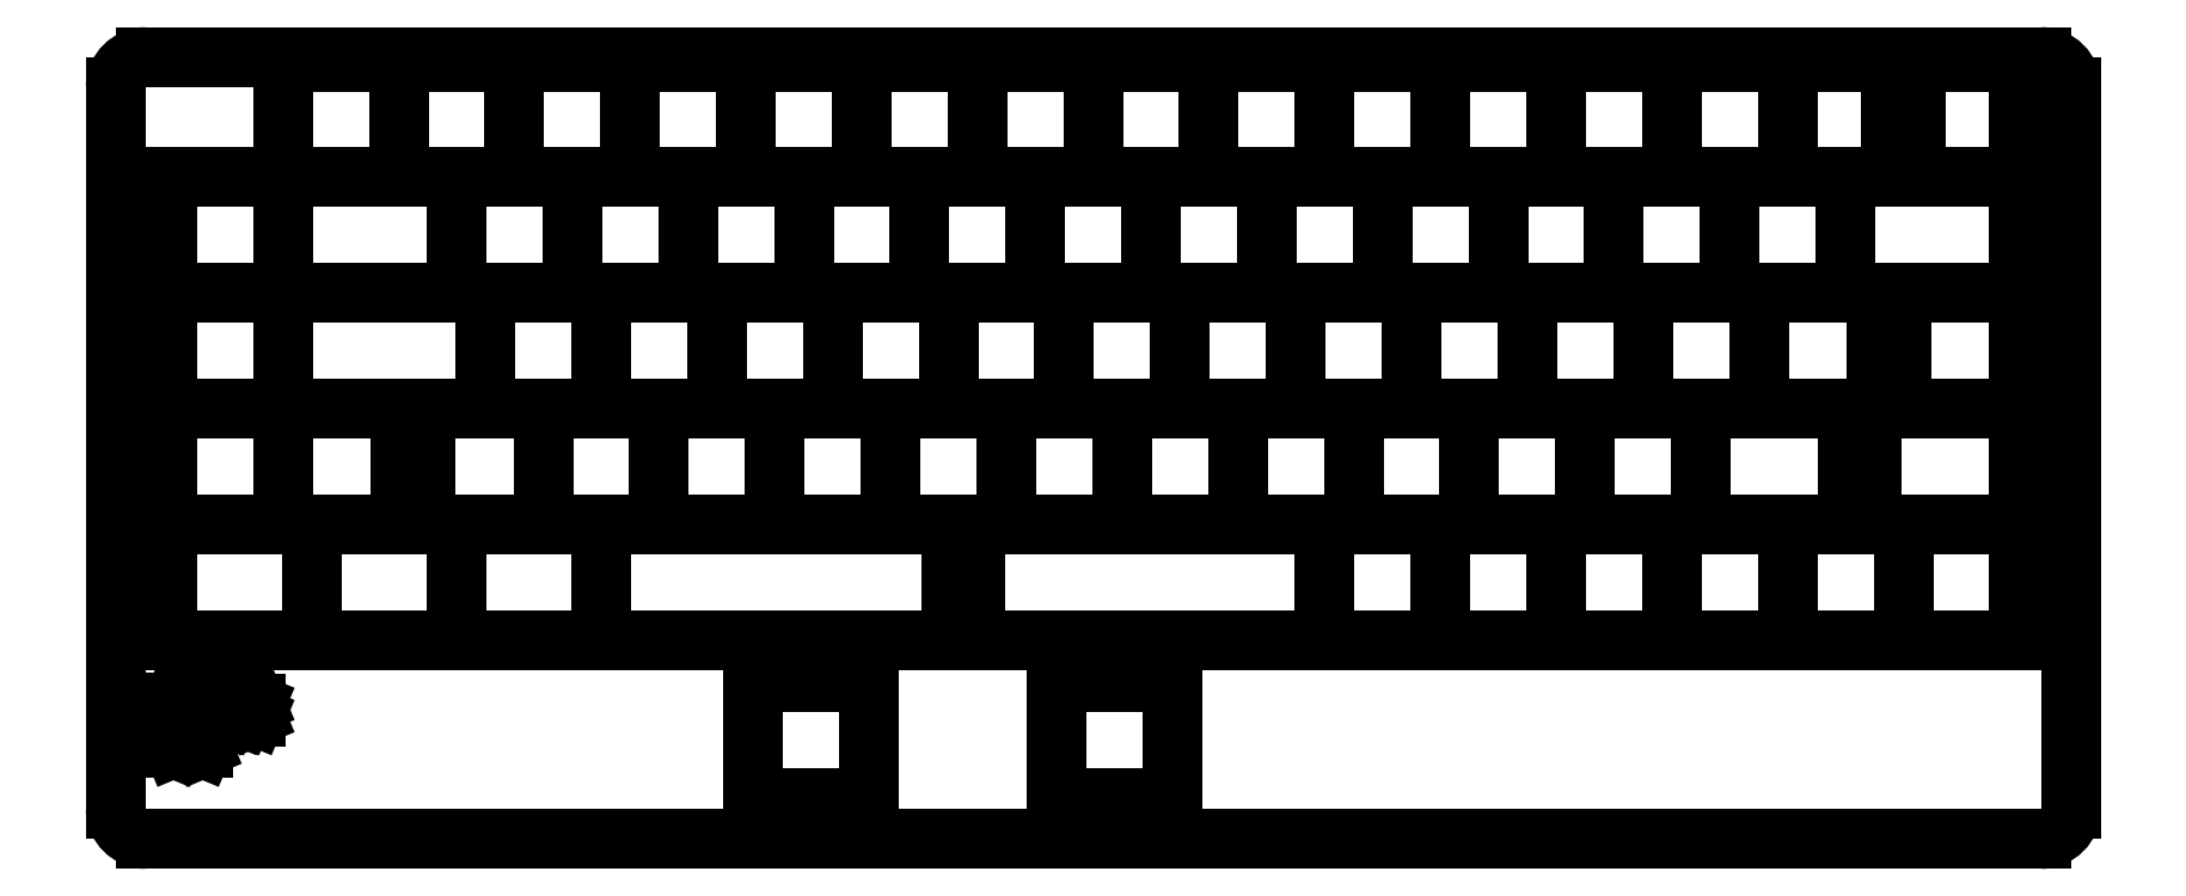
<metadata>
{"format":"dxf","ext":"dxf","renderer":"ezdxf+matplotlib","layout":"modelspace","background":"white","min_lineweight":24,"dpi":150}
</metadata>
<code>
0
SECTION
2
ENTITIES
0
ARC
8
BLACK
10
69.04
20
-55.51
40
5
50
90
51
180
0
ARC
8
BLACK
10
69.04
20
-174.3
40
5
50
-180
51
-90
0
ARC
8
BLACK
10
380.9
20
-55.51
40
5
50
-0
51
90
0
ARC
8
BLACK
10
380.9
20
-174.3
40
5
50
-90
51
-0
0
LINE
8
BLACK
10
380.9
20
-50.51
11
69.04
21
-50.51
0
LINE
8
BLACK
10
385.9
20
-174.3
11
385.9
21
-55.51
0
LINE
8
BLACK
10
69.04
20
-179.3
11
380.9
21
-179.3
0
LINE
8
BLACK
10
64.04
20
-55.51
11
64.04
21
-174.3
0
LINE
8
BLACK
10
203.5
20
-139
11
203.5
21
-135
0
LINE
8
BLACK
10
201.5
20
-137
11
205.5
21
-137
0
LINE
8
BLACK
10
351.1
20
-120
11
351.1
21
-116
0
LINE
8
BLACK
10
349.1
20
-118
11
353.1
21
-118
0
LINE
8
BLACK
10
113
20
-120
11
113
21
-116
0
LINE
8
BLACK
10
111
20
-118
11
115
21
-118
0
LINE
8
BLACK
10
355.9
20
-100.9
11
355.9
21
-96.9
0
LINE
8
BLACK
10
353.9
20
-98.9
11
357.9
21
-98.9
0
LINE
8
BLACK
10
358.3
20
-62.8
11
358.3
21
-58.8
0
LINE
8
BLACK
10
356.3
20
-60.8
11
360.3
21
-60.8
0
LINE
8
BLACK
10
82.05
20
-157
11
82.06
21
-157
0
LINE
8
BLACK
10
82.06
20
-157
11
82.06
21
-159
0
LINE
8
BLACK
10
82.06
20
-159
11
82.05
21
-159.1
0
LINE
8
BLACK
10
82.05
20
-159.1
11
82.01
21
-159.1
0
LINE
8
BLACK
10
82.01
20
-159.1
11
80.01
21
-159.1
0
LINE
8
BLACK
10
80.01
20
-159.1
11
79.97
21
-159.1
0
LINE
8
BLACK
10
79.97
20
-159.1
11
79.96
21
-159
0
LINE
8
BLACK
10
79.96
20
-159
11
79.96
21
-157
0
LINE
8
BLACK
10
79.96
20
-157
11
79.97
21
-157
0
LINE
8
BLACK
10
79.97
20
-157
11
80.01
21
-157
0
LINE
8
BLACK
10
80.01
20
-157
11
82.01
21
-157
0
LINE
8
BLACK
10
82.01
20
-157
11
82.05
21
-157
0
LINE
8
BLACK
10
87.05
20
-157
11
87.06
21
-157
0
LINE
8
BLACK
10
87.06
20
-157
11
87.06
21
-159
0
LINE
8
BLACK
10
87.06
20
-159
11
87.05
21
-159.1
0
LINE
8
BLACK
10
87.05
20
-159.1
11
87.01
21
-159.1
0
LINE
8
BLACK
10
87.01
20
-159.1
11
85.01
21
-159.1
0
LINE
8
BLACK
10
85.01
20
-159.1
11
84.97
21
-159.1
0
LINE
8
BLACK
10
84.97
20
-159.1
11
84.96
21
-159
0
LINE
8
BLACK
10
84.96
20
-159
11
84.96
21
-157
0
LINE
8
BLACK
10
84.96
20
-157
11
84.97
21
-157
0
LINE
8
BLACK
10
84.97
20
-157
11
85.01
21
-157
0
LINE
8
BLACK
10
85.01
20
-157
11
87.01
21
-157
0
LINE
8
BLACK
10
87.01
20
-157
11
87.05
21
-157
0
LINE
8
BLACK
10
78.35
20
-156.8
11
78.36
21
-156.8
0
LINE
8
BLACK
10
78.36
20
-156.8
11
78.36
21
-164.2
0
LINE
8
BLACK
10
78.36
20
-164.2
11
78.35
21
-164.3
0
LINE
8
BLACK
10
78.35
20
-164.3
11
78.31
21
-164.3
0
LINE
8
BLACK
10
78.31
20
-164.3
11
73.61
21
-164.3
0
LINE
8
BLACK
10
73.61
20
-164.3
11
73.57
21
-164.3
0
LINE
8
BLACK
10
73.57
20
-164.3
11
73.56
21
-164.2
0
LINE
8
BLACK
10
73.56
20
-164.2
11
73.56
21
-156.8
0
LINE
8
BLACK
10
73.56
20
-156.8
11
73.57
21
-156.8
0
LINE
8
BLACK
10
73.57
20
-156.8
11
73.61
21
-156.8
0
LINE
8
BLACK
10
73.61
20
-156.8
11
78.31
21
-156.8
0
LINE
8
BLACK
10
78.31
20
-156.8
11
78.35
21
-156.8
0
LINE
8
BLACK
10
84.55
20
-157
11
84.56
21
-157
0
LINE
8
BLACK
10
84.56
20
-157
11
84.56
21
-159
0
LINE
8
BLACK
10
84.56
20
-159
11
84.55
21
-159.1
0
LINE
8
BLACK
10
84.55
20
-159.1
11
84.51
21
-159.1
0
LINE
8
BLACK
10
84.51
20
-159.1
11
82.51
21
-159.1
0
LINE
8
BLACK
10
82.51
20
-159.1
11
82.47
21
-159.1
0
LINE
8
BLACK
10
82.47
20
-159.1
11
82.46
21
-159
0
LINE
8
BLACK
10
82.46
20
-159
11
82.46
21
-157
0
LINE
8
BLACK
10
82.46
20
-157
11
82.47
21
-157
0
LINE
8
BLACK
10
82.47
20
-157
11
82.51
21
-157
0
LINE
8
BLACK
10
82.51
20
-157
11
84.51
21
-157
0
LINE
8
BLACK
10
84.51
20
-157
11
84.55
21
-157
0
LINE
8
BLACK
10
377.3
20
-146.5
11
377.3
21
-127.5
0
LINE
8
BLACK
10
358.3
20
-127.5
11
358.3
21
-146.5
0
LINE
8
BLACK
10
358.3
20
-146.5
11
377.3
21
-146.5
0
LINE
8
BLACK
10
377.3
20
-127.5
11
358.3
21
-127.5
0
LINE
8
BLACK
10
91.56
20
-89.38
11
91.56
21
-70.33
0
LINE
8
BLACK
10
72.51
20
-70.33
11
72.51
21
-89.38
0
LINE
8
BLACK
10
72.51
20
-89.38
11
91.56
21
-89.38
0
LINE
8
BLACK
10
91.56
20
-70.33
11
72.51
21
-70.33
0
LINE
8
BLACK
10
377.3
20
-89.38
11
377.3
21
-70.33
0
LINE
8
BLACK
10
377.3
20
-70.33
11
348.7
21
-70.33
0
LINE
8
BLACK
10
348.7
20
-70.33
11
348.7
21
-89.38
0
LINE
8
BLACK
10
348.7
20
-89.38
11
377.3
21
-89.38
0
LINE
8
BLACK
10
339.2
20
-51.27
11
339.2
21
-70.33
0
LINE
8
BLACK
10
339.2
20
-70.33
11
377.3
21
-70.33
0
LINE
8
BLACK
10
377.3
20
-51.27
11
339.2
21
-51.27
0
LINE
8
BLACK
10
377.3
20
-70.33
11
377.3
21
-51.27
0
LINE
8
BLACK
10
358.3
20
-146.5
11
358.3
21
-127.5
0
LINE
8
BLACK
10
339.2
20
-127.5
11
339.2
21
-146.5
0
LINE
8
BLACK
10
339.2
20
-146.5
11
358.3
21
-146.5
0
LINE
8
BLACK
10
358.3
20
-127.5
11
339.2
21
-127.5
0
LINE
8
BLACK
10
339.2
20
-146.5
11
339.2
21
-127.5
0
LINE
8
BLACK
10
320.2
20
-127.5
11
320.2
21
-146.5
0
LINE
8
BLACK
10
320.2
20
-146.5
11
339.2
21
-146.5
0
LINE
8
BLACK
10
339.2
20
-127.5
11
320.2
21
-127.5
0
LINE
8
BLACK
10
377.3
20
-89.38
11
334.4
21
-89.38
0
LINE
8
BLACK
10
377.3
20
-108.4
11
377.3
21
-89.38
0
LINE
8
BLACK
10
334.4
20
-108.4
11
377.3
21
-108.4
0
LINE
8
BLACK
10
334.4
20
-89.38
11
334.4
21
-108.4
0
LINE
8
BLACK
10
348.7
20
-89.38
11
348.7
21
-70.33
0
LINE
8
BLACK
10
329.7
20
-70.33
11
329.7
21
-89.38
0
LINE
8
BLACK
10
329.7
20
-89.38
11
348.7
21
-89.38
0
LINE
8
BLACK
10
348.7
20
-70.33
11
329.7
21
-70.33
0
LINE
8
BLACK
10
339.2
20
-70.33
11
339.2
21
-51.27
0
LINE
8
BLACK
10
320.2
20
-51.27
11
320.2
21
-70.33
0
LINE
8
BLACK
10
320.2
20
-70.33
11
339.2
21
-70.33
0
LINE
8
BLACK
10
339.2
20
-51.27
11
320.2
21
-51.27
0
LINE
8
BLACK
10
320.2
20
-146.5
11
320.2
21
-127.5
0
LINE
8
BLACK
10
301.1
20
-127.5
11
301.1
21
-146.5
0
LINE
8
BLACK
10
301.1
20
-146.5
11
320.2
21
-146.5
0
LINE
8
BLACK
10
320.2
20
-127.5
11
301.1
21
-127.5
0
LINE
8
BLACK
10
324.9
20
-127.5
11
377.3
21
-127.5
0
LINE
8
BLACK
10
324.9
20
-108.4
11
324.9
21
-127.5
0
LINE
8
BLACK
10
377.3
20
-127.5
11
377.3
21
-108.4
0
LINE
8
BLACK
10
377.3
20
-108.4
11
324.9
21
-108.4
0
LINE
8
BLACK
10
334.4
20
-108.4
11
334.4
21
-89.38
0
LINE
8
BLACK
10
315.4
20
-89.38
11
315.4
21
-108.4
0
LINE
8
BLACK
10
315.4
20
-108.4
11
334.4
21
-108.4
0
LINE
8
BLACK
10
334.4
20
-89.38
11
315.4
21
-89.38
0
LINE
8
BLACK
10
329.7
20
-89.38
11
329.7
21
-70.33
0
LINE
8
BLACK
10
310.6
20
-70.33
11
310.6
21
-89.38
0
LINE
8
BLACK
10
310.6
20
-89.38
11
329.7
21
-89.38
0
LINE
8
BLACK
10
329.7
20
-70.33
11
310.6
21
-70.33
0
LINE
8
BLACK
10
320.2
20
-70.33
11
320.2
21
-51.27
0
LINE
8
BLACK
10
301.1
20
-51.27
11
301.1
21
-70.33
0
LINE
8
BLACK
10
301.1
20
-70.33
11
320.2
21
-70.33
0
LINE
8
BLACK
10
320.2
20
-51.27
11
301.1
21
-51.27
0
LINE
8
BLACK
10
91.56
20
-127.5
11
91.56
21
-108.4
0
LINE
8
BLACK
10
72.51
20
-108.4
11
72.51
21
-127.5
0
LINE
8
BLACK
10
72.51
20
-127.5
11
91.56
21
-127.5
0
LINE
8
BLACK
10
91.56
20
-108.4
11
72.51
21
-108.4
0
LINE
8
BLACK
10
324.9
20
-127.5
11
324.9
21
-108.4
0
LINE
8
BLACK
10
305.9
20
-108.4
11
305.9
21
-127.5
0
LINE
8
BLACK
10
305.9
20
-127.5
11
324.9
21
-127.5
0
LINE
8
BLACK
10
324.9
20
-108.4
11
305.9
21
-108.4
0
LINE
8
BLACK
10
315.4
20
-108.4
11
315.4
21
-89.38
0
LINE
8
BLACK
10
296.3
20
-89.38
11
296.3
21
-108.4
0
LINE
8
BLACK
10
296.3
20
-108.4
11
315.4
21
-108.4
0
LINE
8
BLACK
10
315.4
20
-89.38
11
296.3
21
-89.38
0
LINE
8
BLACK
10
310.6
20
-89.38
11
310.6
21
-70.33
0
LINE
8
BLACK
10
291.6
20
-70.33
11
291.6
21
-89.38
0
LINE
8
BLACK
10
291.6
20
-89.38
11
310.6
21
-89.38
0
LINE
8
BLACK
10
310.6
20
-70.33
11
291.6
21
-70.33
0
LINE
8
BLACK
10
301.1
20
-70.33
11
301.1
21
-51.27
0
LINE
8
BLACK
10
282.1
20
-51.27
11
282.1
21
-70.33
0
LINE
8
BLACK
10
282.1
20
-70.33
11
301.1
21
-70.33
0
LINE
8
BLACK
10
301.1
20
-51.27
11
282.1
21
-51.27
0
LINE
8
BLACK
10
301.1
20
-146.5
11
301.1
21
-127.5
0
LINE
8
BLACK
10
282.1
20
-127.5
11
282.1
21
-146.5
0
LINE
8
BLACK
10
282.1
20
-146.5
11
301.1
21
-146.5
0
LINE
8
BLACK
10
301.1
20
-127.5
11
282.1
21
-127.5
0
LINE
8
BLACK
10
305.9
20
-127.5
11
305.9
21
-108.4
0
LINE
8
BLACK
10
286.8
20
-108.4
11
286.8
21
-127.5
0
LINE
8
BLACK
10
286.8
20
-127.5
11
305.9
21
-127.5
0
LINE
8
BLACK
10
305.9
20
-108.4
11
286.8
21
-108.4
0
LINE
8
BLACK
10
296.3
20
-108.4
11
296.3
21
-89.38
0
LINE
8
BLACK
10
277.3
20
-89.38
11
277.3
21
-108.4
0
LINE
8
BLACK
10
277.3
20
-108.4
11
296.3
21
-108.4
0
LINE
8
BLACK
10
296.3
20
-89.38
11
277.3
21
-89.38
0
LINE
8
BLACK
10
291.6
20
-89.38
11
291.6
21
-70.33
0
LINE
8
BLACK
10
272.5
20
-70.33
11
272.5
21
-89.38
0
LINE
8
BLACK
10
272.5
20
-89.38
11
291.6
21
-89.38
0
LINE
8
BLACK
10
291.6
20
-70.33
11
272.5
21
-70.33
0
LINE
8
BLACK
10
282.1
20
-70.33
11
282.1
21
-51.27
0
LINE
8
BLACK
10
263
20
-51.27
11
263
21
-70.33
0
LINE
8
BLACK
10
263
20
-70.33
11
282.1
21
-70.33
0
LINE
8
BLACK
10
282.1
20
-51.27
11
263
21
-51.27
0
LINE
8
BLACK
10
282.1
20
-146.5
11
282.1
21
-127.5
0
LINE
8
BLACK
10
263
20
-127.5
11
263
21
-146.5
0
LINE
8
BLACK
10
263
20
-146.5
11
282.1
21
-146.5
0
LINE
8
BLACK
10
282.1
20
-127.5
11
263
21
-127.5
0
LINE
8
BLACK
10
286.8
20
-127.5
11
286.8
21
-108.4
0
LINE
8
BLACK
10
267.8
20
-108.4
11
267.8
21
-127.5
0
LINE
8
BLACK
10
267.8
20
-127.5
11
286.8
21
-127.5
0
LINE
8
BLACK
10
286.8
20
-108.4
11
267.8
21
-108.4
0
LINE
8
BLACK
10
277.3
20
-108.4
11
277.3
21
-89.38
0
LINE
8
BLACK
10
258.2
20
-89.38
11
258.2
21
-108.4
0
LINE
8
BLACK
10
258.2
20
-108.4
11
277.3
21
-108.4
0
LINE
8
BLACK
10
277.3
20
-89.38
11
258.2
21
-89.38
0
LINE
8
BLACK
10
272.5
20
-89.38
11
272.5
21
-70.33
0
LINE
8
BLACK
10
253.5
20
-70.33
11
253.5
21
-89.38
0
LINE
8
BLACK
10
253.5
20
-89.38
11
272.5
21
-89.38
0
LINE
8
BLACK
10
272.5
20
-70.33
11
253.5
21
-70.33
0
LINE
8
BLACK
10
263
20
-70.33
11
263
21
-51.27
0
LINE
8
BLACK
10
244
20
-51.27
11
244
21
-70.33
0
LINE
8
BLACK
10
244
20
-70.33
11
263
21
-70.33
0
LINE
8
BLACK
10
263
20
-51.27
11
244
21
-51.27
0
LINE
8
BLACK
10
267.8
20
-127.5
11
267.8
21
-108.4
0
LINE
8
BLACK
10
248.7
20
-108.4
11
248.7
21
-127.5
0
LINE
8
BLACK
10
248.7
20
-127.5
11
267.8
21
-127.5
0
LINE
8
BLACK
10
267.8
20
-108.4
11
248.7
21
-108.4
0
LINE
8
BLACK
10
258.2
20
-108.4
11
258.2
21
-89.38
0
LINE
8
BLACK
10
239.2
20
-89.38
11
239.2
21
-108.4
0
LINE
8
BLACK
10
239.2
20
-108.4
11
258.2
21
-108.4
0
LINE
8
BLACK
10
258.2
20
-89.38
11
239.2
21
-89.38
0
LINE
8
BLACK
10
253.5
20
-89.38
11
253.5
21
-70.33
0
LINE
8
BLACK
10
234.4
20
-70.33
11
234.4
21
-89.38
0
LINE
8
BLACK
10
234.4
20
-89.38
11
253.5
21
-89.38
0
LINE
8
BLACK
10
253.5
20
-70.33
11
234.4
21
-70.33
0
LINE
8
BLACK
10
244
20
-70.33
11
244
21
-51.27
0
LINE
8
BLACK
10
224.9
20
-51.27
11
224.9
21
-70.33
0
LINE
8
BLACK
10
224.9
20
-70.33
11
244
21
-70.33
0
LINE
8
BLACK
10
244
20
-51.27
11
224.9
21
-51.27
0
LINE
8
BLACK
10
238
20
-172.5
11
238
21
-153.5
0
LINE
8
BLACK
10
219
20
-153.5
11
219
21
-172.5
0
LINE
8
BLACK
10
219
20
-172.5
11
238
21
-172.5
0
LINE
8
BLACK
10
238
20
-153.5
11
219
21
-153.5
0
LINE
8
BLACK
10
248.7
20
-127.5
11
248.7
21
-108.4
0
LINE
8
BLACK
10
229.7
20
-108.4
11
229.7
21
-127.5
0
LINE
8
BLACK
10
229.7
20
-127.5
11
248.7
21
-127.5
0
LINE
8
BLACK
10
248.7
20
-108.4
11
229.7
21
-108.4
0
LINE
8
BLACK
10
239.2
20
-108.4
11
239.2
21
-89.38
0
LINE
8
BLACK
10
220.1
20
-89.38
11
220.1
21
-108.4
0
LINE
8
BLACK
10
220.1
20
-108.4
11
239.2
21
-108.4
0
LINE
8
BLACK
10
239.2
20
-89.38
11
220.1
21
-89.38
0
LINE
8
BLACK
10
234.4
20
-89.38
11
234.4
21
-70.33
0
LINE
8
BLACK
10
215.4
20
-70.33
11
215.4
21
-89.38
0
LINE
8
BLACK
10
215.4
20
-89.38
11
234.4
21
-89.38
0
LINE
8
BLACK
10
234.4
20
-70.33
11
215.4
21
-70.33
0
LINE
8
BLACK
10
224.9
20
-70.33
11
224.9
21
-51.27
0
LINE
8
BLACK
10
205.9
20
-51.27
11
205.9
21
-70.33
0
LINE
8
BLACK
10
205.9
20
-70.33
11
224.9
21
-70.33
0
LINE
8
BLACK
10
224.9
20
-51.27
11
205.9
21
-51.27
0
LINE
8
BLACK
10
143.9
20
-127.5
11
143.9
21
-146.5
0
LINE
8
BLACK
10
263
20
-127.5
11
143.9
21
-127.5
0
LINE
8
BLACK
10
263
20
-146.5
11
263
21
-127.5
0
LINE
8
BLACK
10
143.9
20
-146.5
11
263
21
-146.5
0
LINE
8
BLACK
10
229.7
20
-127.5
11
229.7
21
-108.4
0
LINE
8
BLACK
10
210.6
20
-108.4
11
210.6
21
-127.5
0
LINE
8
BLACK
10
210.6
20
-127.5
11
229.7
21
-127.5
0
LINE
8
BLACK
10
229.7
20
-108.4
11
210.6
21
-108.4
0
LINE
8
BLACK
10
220.1
20
-108.4
11
220.1
21
-89.38
0
LINE
8
BLACK
10
201.1
20
-89.38
11
201.1
21
-108.4
0
LINE
8
BLACK
10
201.1
20
-108.4
11
220.1
21
-108.4
0
LINE
8
BLACK
10
220.1
20
-89.38
11
201.1
21
-89.38
0
LINE
8
BLACK
10
215.4
20
-89.38
11
215.4
21
-70.33
0
LINE
8
BLACK
10
196.3
20
-70.33
11
196.3
21
-89.38
0
LINE
8
BLACK
10
196.3
20
-89.38
11
215.4
21
-89.38
0
LINE
8
BLACK
10
215.4
20
-70.33
11
196.3
21
-70.33
0
LINE
8
BLACK
10
205.9
20
-70.33
11
205.9
21
-51.27
0
LINE
8
BLACK
10
186.8
20
-51.27
11
186.8
21
-70.33
0
LINE
8
BLACK
10
186.8
20
-70.33
11
205.9
21
-70.33
0
LINE
8
BLACK
10
205.9
20
-51.27
11
186.8
21
-51.27
0
LINE
8
BLACK
10
91.56
20
-108.4
11
91.56
21
-89.38
0
LINE
8
BLACK
10
72.51
20
-89.38
11
72.51
21
-108.4
0
LINE
8
BLACK
10
72.51
20
-108.4
11
91.56
21
-108.4
0
LINE
8
BLACK
10
91.56
20
-89.38
11
72.51
21
-89.38
0
LINE
8
BLACK
10
210.6
20
-127.5
11
210.6
21
-108.4
0
LINE
8
BLACK
10
191.6
20
-108.4
11
191.6
21
-127.5
0
LINE
8
BLACK
10
191.6
20
-127.5
11
210.6
21
-127.5
0
LINE
8
BLACK
10
210.6
20
-108.4
11
191.6
21
-108.4
0
LINE
8
BLACK
10
201.1
20
-108.4
11
201.1
21
-89.38
0
LINE
8
BLACK
10
182
20
-89.38
11
182
21
-108.4
0
LINE
8
BLACK
10
182
20
-108.4
11
201.1
21
-108.4
0
LINE
8
BLACK
10
201.1
20
-89.38
11
182
21
-89.38
0
LINE
8
BLACK
10
196.3
20
-89.38
11
196.3
21
-70.33
0
LINE
8
BLACK
10
177.3
20
-70.33
11
177.3
21
-89.38
0
LINE
8
BLACK
10
177.3
20
-89.38
11
196.3
21
-89.38
0
LINE
8
BLACK
10
196.3
20
-70.33
11
177.3
21
-70.33
0
LINE
8
BLACK
10
186.8
20
-70.33
11
186.8
21
-51.27
0
LINE
8
BLACK
10
167.8
20
-51.27
11
167.8
21
-70.33
0
LINE
8
BLACK
10
167.8
20
-70.33
11
186.8
21
-70.33
0
LINE
8
BLACK
10
186.8
20
-51.27
11
167.8
21
-51.27
0
LINE
8
BLACK
10
188
20
-172.5
11
188
21
-153.5
0
LINE
8
BLACK
10
169
20
-153.5
11
169
21
-172.5
0
LINE
8
BLACK
10
169
20
-172.5
11
188
21
-172.5
0
LINE
8
BLACK
10
188
20
-153.5
11
169
21
-153.5
0
LINE
8
BLACK
10
191.6
20
-127.5
11
191.6
21
-108.4
0
LINE
8
BLACK
10
172.5
20
-108.4
11
172.5
21
-127.5
0
LINE
8
BLACK
10
172.5
20
-127.5
11
191.6
21
-127.5
0
LINE
8
BLACK
10
191.6
20
-108.4
11
172.5
21
-108.4
0
LINE
8
BLACK
10
182
20
-108.4
11
182
21
-89.38
0
LINE
8
BLACK
10
163
20
-89.38
11
163
21
-108.4
0
LINE
8
BLACK
10
163
20
-108.4
11
182
21
-108.4
0
LINE
8
BLACK
10
182
20
-89.38
11
163
21
-89.38
0
LINE
8
BLACK
10
177.3
20
-89.38
11
177.3
21
-70.33
0
LINE
8
BLACK
10
158.2
20
-70.33
11
158.2
21
-89.38
0
LINE
8
BLACK
10
158.2
20
-89.38
11
177.3
21
-89.38
0
LINE
8
BLACK
10
177.3
20
-70.33
11
158.2
21
-70.33
0
LINE
8
BLACK
10
167.8
20
-70.33
11
167.8
21
-51.27
0
LINE
8
BLACK
10
148.7
20
-51.27
11
148.7
21
-70.33
0
LINE
8
BLACK
10
148.7
20
-70.33
11
167.8
21
-70.33
0
LINE
8
BLACK
10
167.8
20
-51.27
11
148.7
21
-51.27
0
LINE
8
BLACK
10
143.9
20
-146.5
11
143.9
21
-127.5
0
LINE
8
BLACK
10
120.1
20
-127.5
11
120.1
21
-146.5
0
LINE
8
BLACK
10
120.1
20
-146.5
11
143.9
21
-146.5
0
LINE
8
BLACK
10
143.9
20
-127.5
11
120.1
21
-127.5
0
LINE
8
BLACK
10
172.5
20
-127.5
11
172.5
21
-108.4
0
LINE
8
BLACK
10
153.5
20
-108.4
11
153.5
21
-127.5
0
LINE
8
BLACK
10
153.5
20
-127.5
11
172.5
21
-127.5
0
LINE
8
BLACK
10
172.5
20
-108.4
11
153.5
21
-108.4
0
LINE
8
BLACK
10
163
20
-108.4
11
163
21
-89.38
0
LINE
8
BLACK
10
143.9
20
-89.38
11
143.9
21
-108.4
0
LINE
8
BLACK
10
143.9
20
-108.4
11
163
21
-108.4
0
LINE
8
BLACK
10
163
20
-89.38
11
143.9
21
-89.38
0
LINE
8
BLACK
10
158.2
20
-89.38
11
158.2
21
-70.33
0
LINE
8
BLACK
10
139.2
20
-70.33
11
139.2
21
-89.38
0
LINE
8
BLACK
10
139.2
20
-89.38
11
158.2
21
-89.38
0
LINE
8
BLACK
10
158.2
20
-70.33
11
139.2
21
-70.33
0
LINE
8
BLACK
10
148.7
20
-70.33
11
148.7
21
-51.27
0
LINE
8
BLACK
10
129.7
20
-51.27
11
129.7
21
-70.33
0
LINE
8
BLACK
10
129.7
20
-70.33
11
148.7
21
-70.33
0
LINE
8
BLACK
10
148.7
20
-51.27
11
129.7
21
-51.27
0
LINE
8
BLACK
10
120.1
20
-146.5
11
120.1
21
-127.5
0
LINE
8
BLACK
10
96.32
20
-127.5
11
96.32
21
-146.5
0
LINE
8
BLACK
10
96.32
20
-146.5
11
120.1
21
-146.5
0
LINE
8
BLACK
10
120.1
20
-127.5
11
96.32
21
-127.5
0
LINE
8
BLACK
10
153.5
20
-127.5
11
153.5
21
-108.4
0
LINE
8
BLACK
10
134.4
20
-108.4
11
134.4
21
-127.5
0
LINE
8
BLACK
10
134.4
20
-127.5
11
153.5
21
-127.5
0
LINE
8
BLACK
10
153.5
20
-108.4
11
134.4
21
-108.4
0
LINE
8
BLACK
10
143.9
20
-108.4
11
143.9
21
-89.38
0
LINE
8
BLACK
10
124.9
20
-89.38
11
124.9
21
-108.4
0
LINE
8
BLACK
10
124.9
20
-108.4
11
143.9
21
-108.4
0
LINE
8
BLACK
10
143.9
20
-89.38
11
124.9
21
-89.38
0
LINE
8
BLACK
10
139.2
20
-89.38
11
139.2
21
-70.33
0
LINE
8
BLACK
10
120.1
20
-70.33
11
120.1
21
-89.38
0
LINE
8
BLACK
10
120.1
20
-89.38
11
139.2
21
-89.38
0
LINE
8
BLACK
10
139.2
20
-70.33
11
120.1
21
-70.33
0
LINE
8
BLACK
10
129.7
20
-70.33
11
129.7
21
-51.27
0
LINE
8
BLACK
10
110.6
20
-51.27
11
110.6
21
-70.33
0
LINE
8
BLACK
10
110.6
20
-70.33
11
129.7
21
-70.33
0
LINE
8
BLACK
10
129.7
20
-51.27
11
110.6
21
-51.27
0
LINE
8
BLACK
10
96.32
20
-146.5
11
96.32
21
-127.5
0
LINE
8
BLACK
10
72.51
20
-127.5
11
72.51
21
-146.5
0
LINE
8
BLACK
10
72.51
20
-146.5
11
96.32
21
-146.5
0
LINE
8
BLACK
10
96.32
20
-127.5
11
72.51
21
-127.5
0
LINE
8
BLACK
10
134.4
20
-108.4
11
91.56
21
-108.4
0
LINE
8
BLACK
10
134.4
20
-127.5
11
134.4
21
-108.4
0
LINE
8
BLACK
10
91.56
20
-127.5
11
134.4
21
-127.5
0
LINE
8
BLACK
10
91.56
20
-108.4
11
91.56
21
-127.5
0
LINE
8
BLACK
10
124.9
20
-108.4
11
124.9
21
-89.38
0
LINE
8
BLACK
10
91.56
20
-108.4
11
124.9
21
-108.4
0
LINE
8
BLACK
10
124.9
20
-89.38
11
91.56
21
-89.38
0
LINE
8
BLACK
10
91.56
20
-89.38
11
91.56
21
-108.4
0
LINE
8
BLACK
10
120.1
20
-89.38
11
120.1
21
-70.33
0
LINE
8
BLACK
10
120.1
20
-70.33
11
91.56
21
-70.33
0
LINE
8
BLACK
10
91.56
20
-70.33
11
91.56
21
-89.38
0
LINE
8
BLACK
10
91.56
20
-89.38
11
120.1
21
-89.38
0
LINE
8
BLACK
10
110.6
20
-70.33
11
110.6
21
-51.27
0
LINE
8
BLACK
10
91.56
20
-51.27
11
91.56
21
-70.33
0
LINE
8
BLACK
10
91.56
20
-70.33
11
110.6
21
-70.33
0
LINE
8
BLACK
10
110.6
20
-51.27
11
91.56
21
-51.27
0
ENDSEC
0
EOF

</code>
